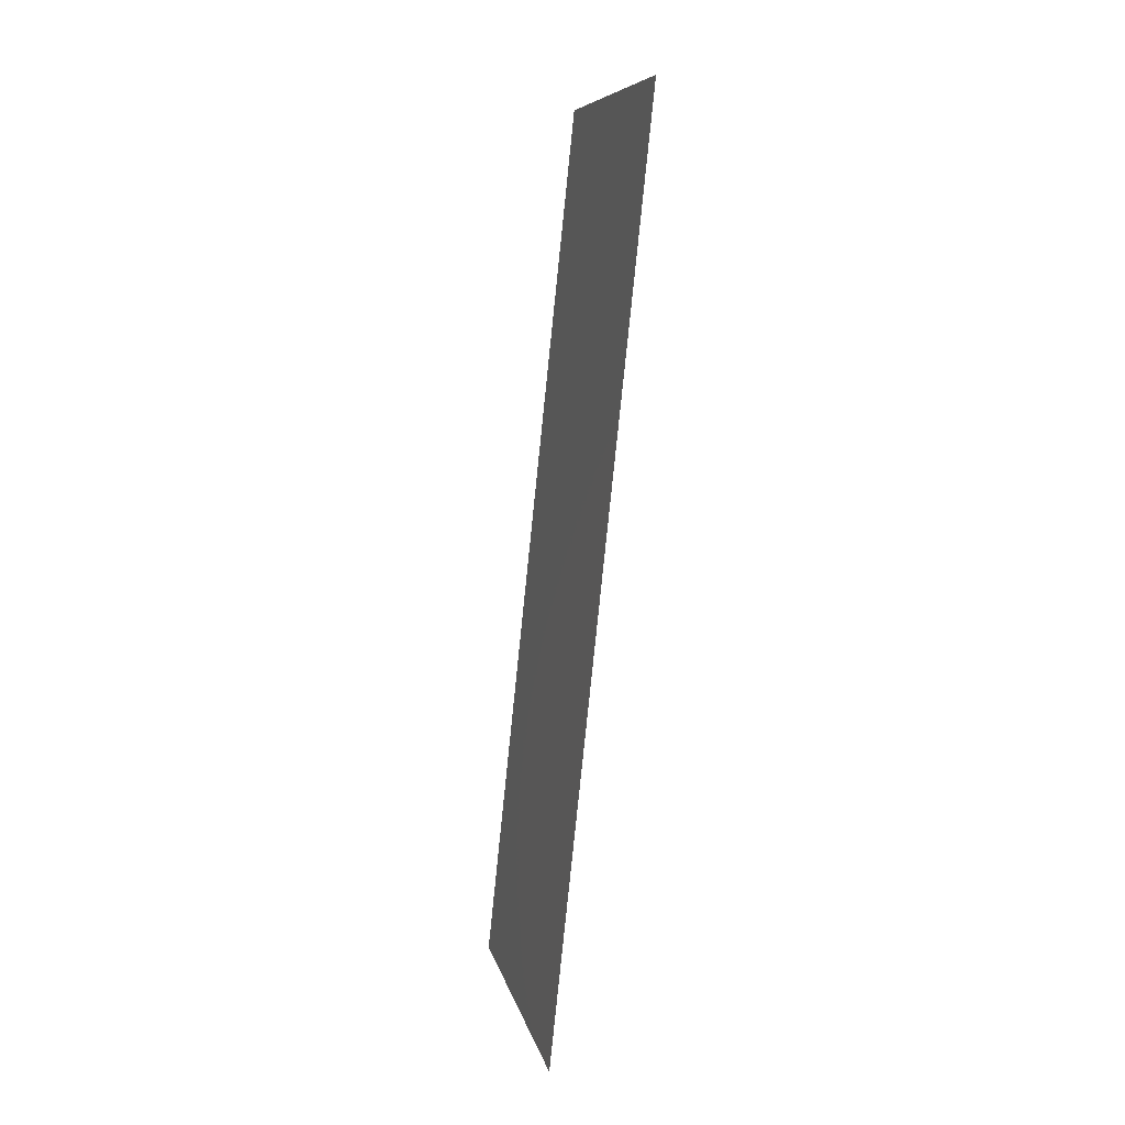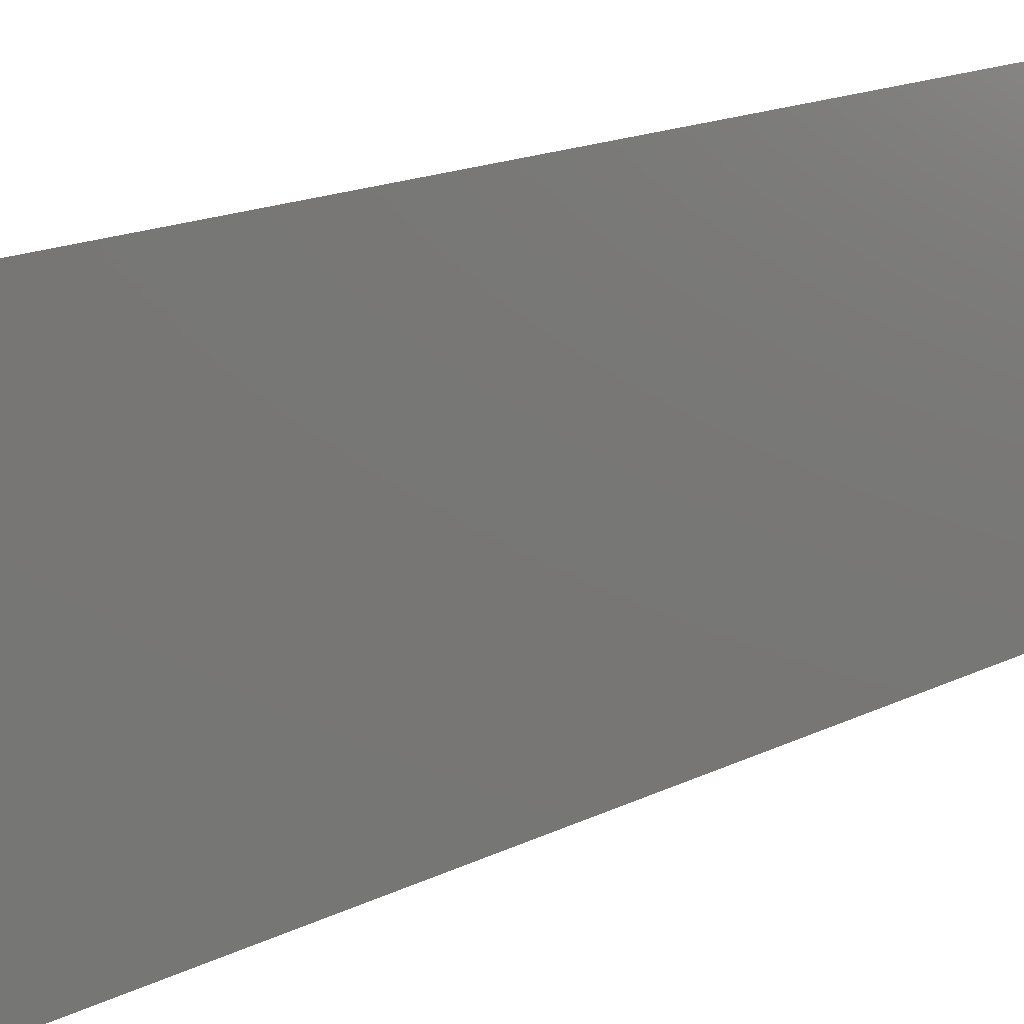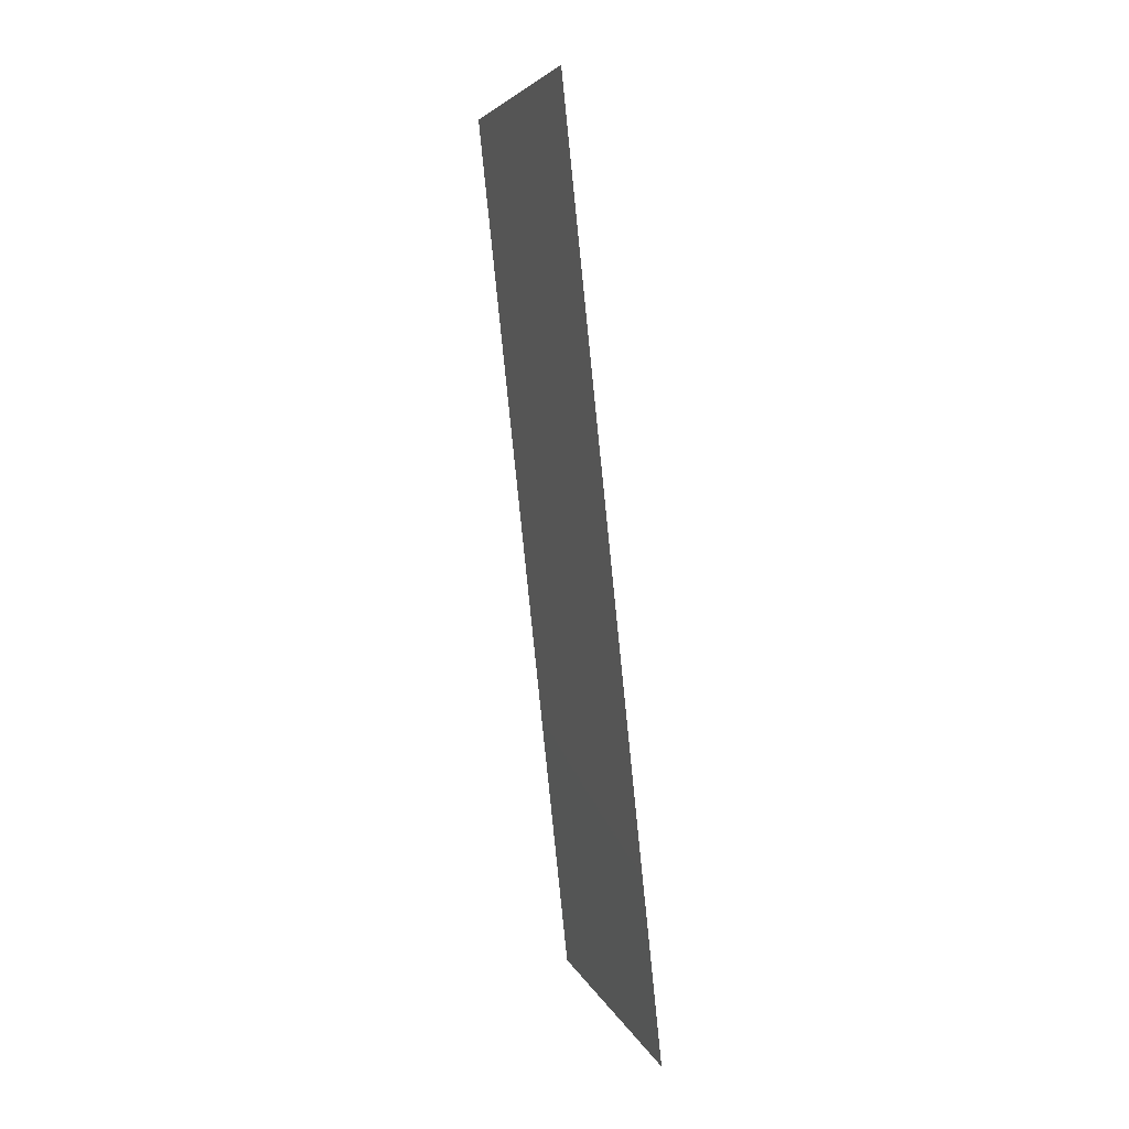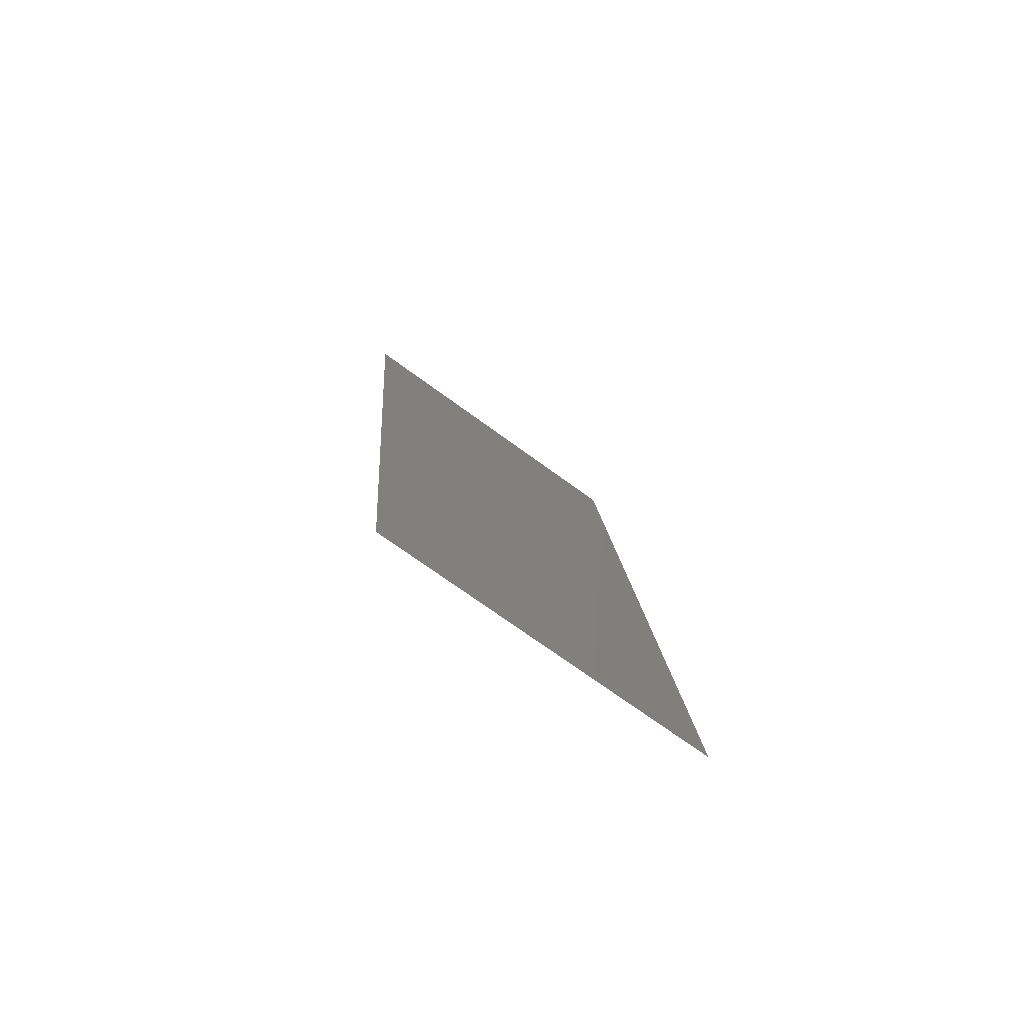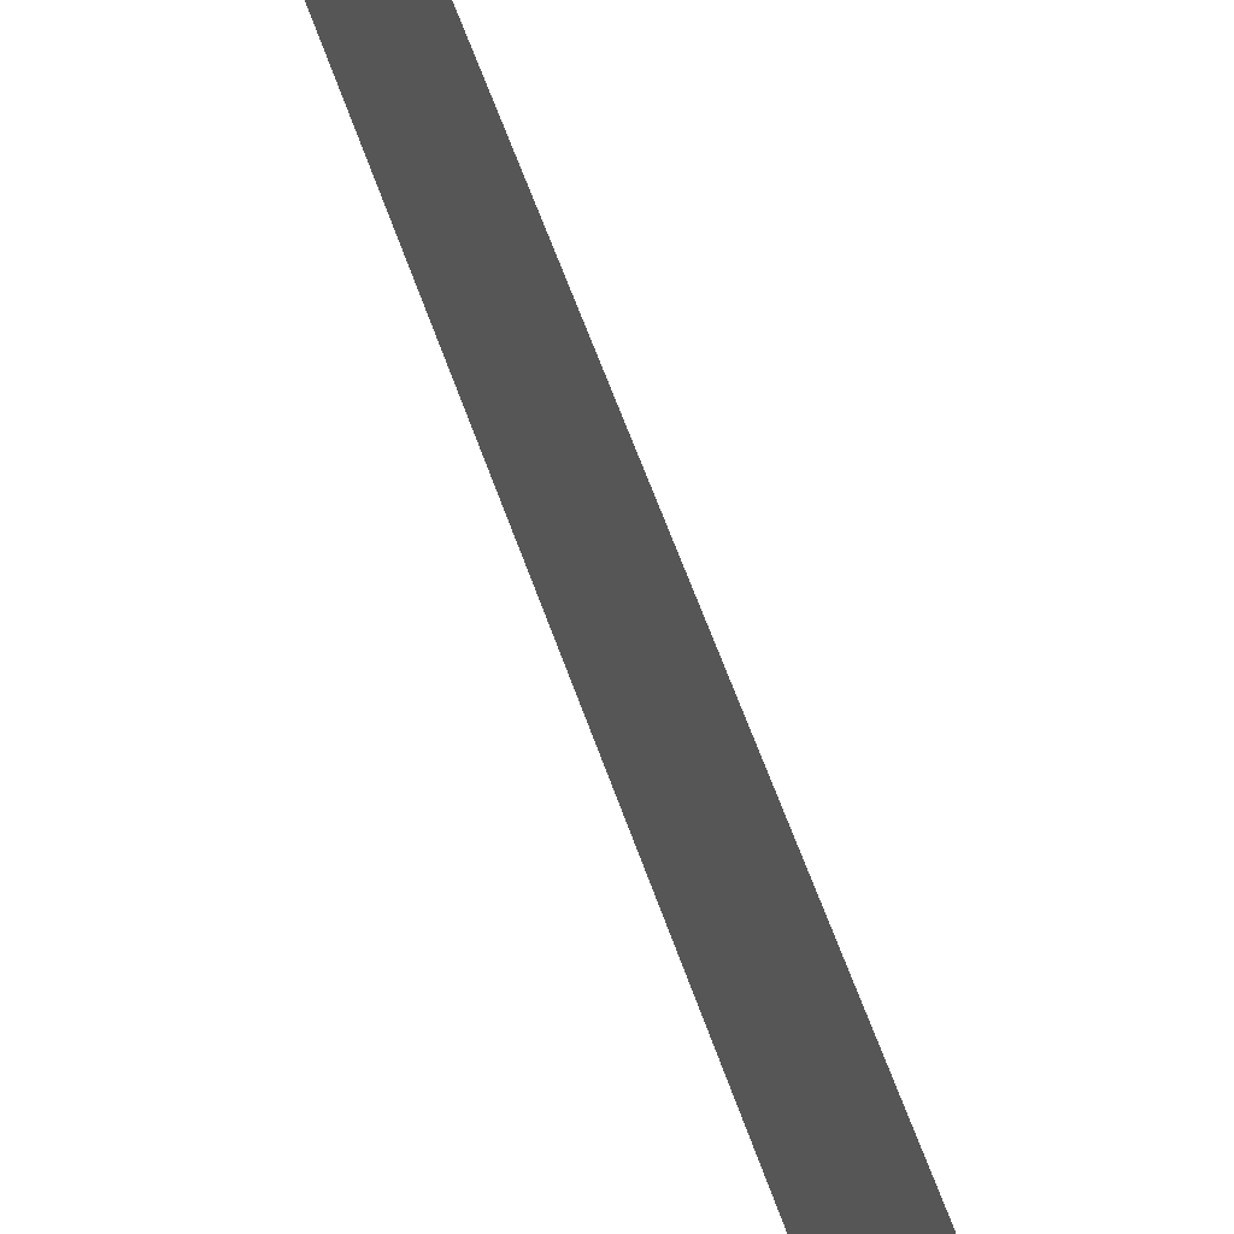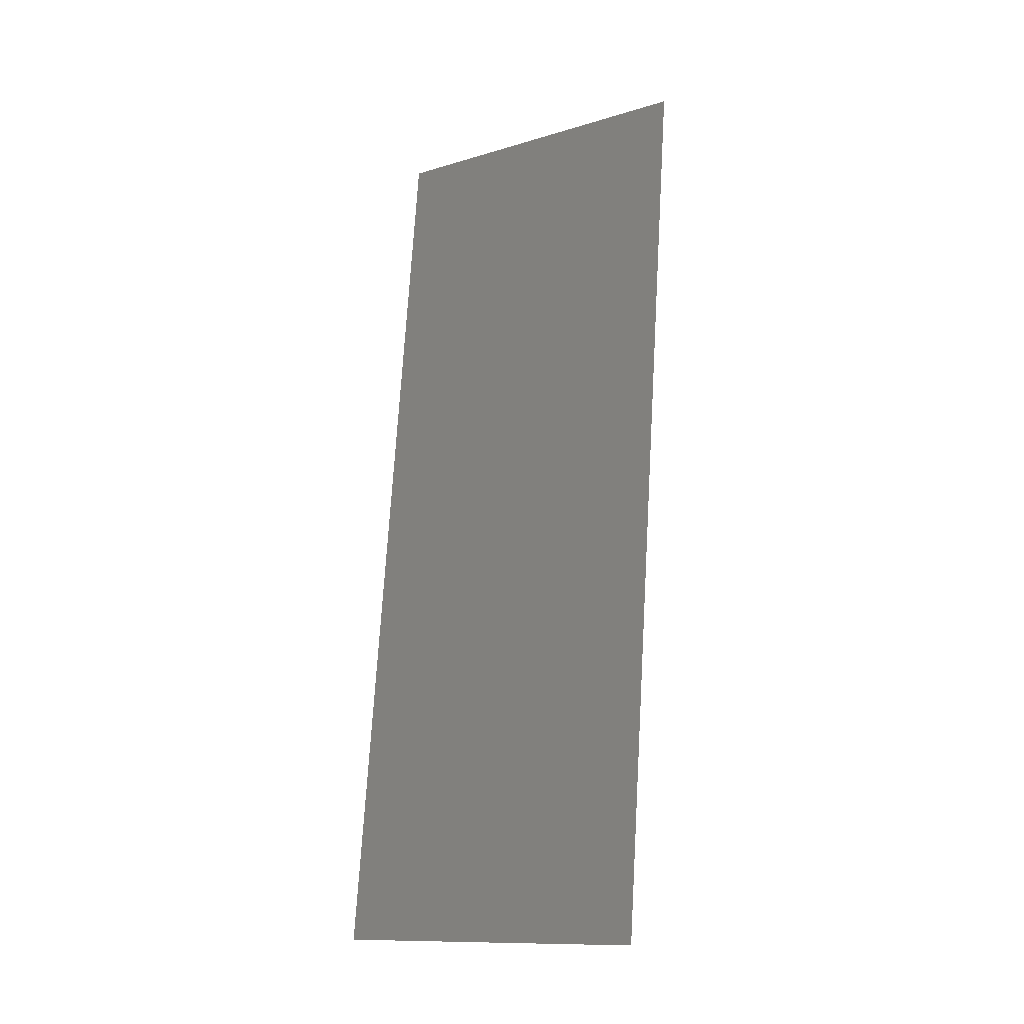
<metadata>
{"format":"stl","ext":"stl","renderer":"f3d","projection":"perspective","resolution":1024,"background":"white","views":[{"elev":8.2,"azim":168.4,"up":"+Y"},{"elev":15.3,"azim":48.6,"up":"+Z"},{"elev":5.1,"azim":-14.6,"up":"+Y"},{"elev":-70.8,"azim":53.7,"up":"+Y"},{"elev":62.8,"azim":166.5,"up":"+Z"},{"elev":-12.3,"azim":125.1,"up":"+Y"}]}
</metadata>
<code>
# stl→obj: 21 verts, 26 faces
v 0.006888 0.01051 0.02
v 0.006415 0.01498 0.009382
v 0.005775 0.02101 0.02
v 0.003551 0.04203 0
v 0.004022 0.03757 0.01047
v 0.004663 0.03152 0
v 0.005219 0.02627 0.009975
v 0.004663 0.03152 0.02
v 0.005775 0.02101 0
v 0.003551 0.04203 0.02
v 0.006888 0.01051 0
v 0.008 0 0.01
v 0.007203 0.007528 0.01228
v 0.008 0 0.02
v 0.002438 0.05254 0.01
v 0.003235 0.04501 0.007714
v 0.002438 0.05254 0
v 0.007342 0.006217 0.005951
v 0.003096 0.04632 0.01403
v 0.008 0 0
v 0.002438 0.05254 0.02
f 1 2 3
f 4 5 6
f 2 7 3
f 3 7 8
f 5 7 6
f 8 7 5
f 9 7 2
f 6 7 9
f 8 5 10
f 9 2 11
f 12 13 14
f 15 16 17
f 4 16 5
f 1 13 2
f 17 16 4
f 14 13 1
f 2 18 11
f 5 19 10
f 13 18 2
f 16 19 5
f 11 18 20
f 10 19 21
f 21 19 15
f 20 18 12
f 15 19 16
f 12 18 13

</code>
